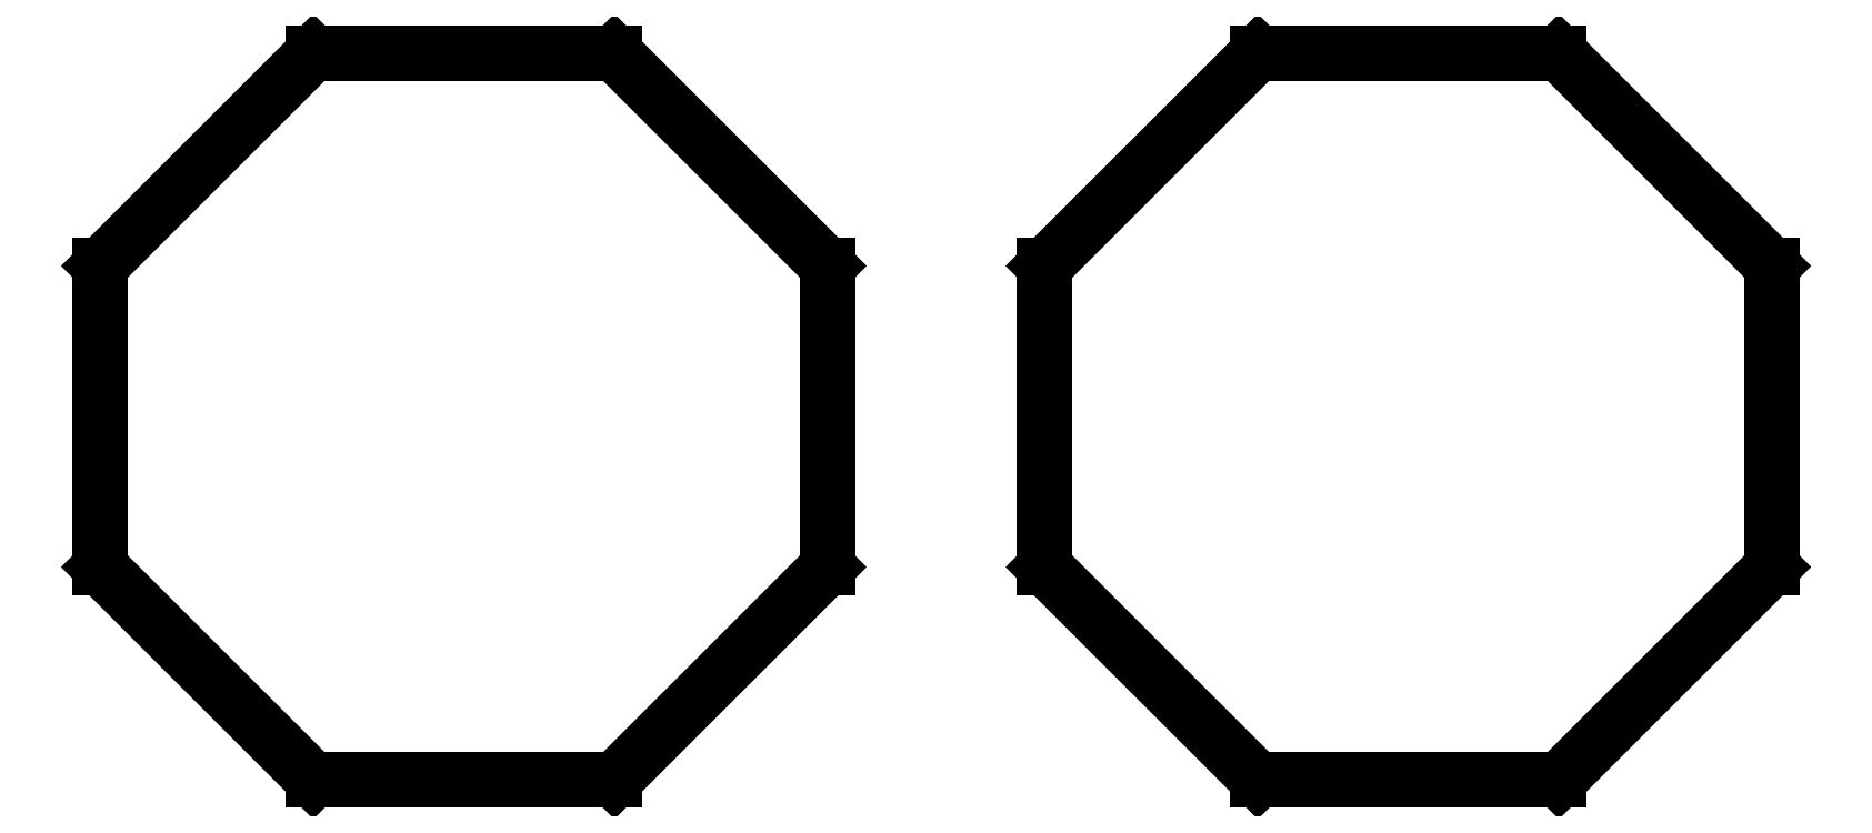
<metadata>
{"format":"dxf","ext":"dxf","renderer":"ezdxf+matplotlib","layout":"modelspace","background":"white","min_lineweight":24,"dpi":150}
</metadata>
<code>
0
SECTION
2
ENTITIES
0
LINE
8
0
10
-1.381
20
-12.91
11
-1.381
21
-9.087
0
LINE
8
0
10
-1.381
20
-9.087
11
-4.087
21
-6.381
0
LINE
8
0
10
-4.087
20
-6.381
11
-7.913
21
-6.381
0
LINE
8
0
10
-7.913
20
-6.381
11
-10.62
21
-9.087
0
LINE
8
0
10
-10.62
20
-9.087
11
-10.62
21
-12.91
0
LINE
8
0
10
-10.62
20
-12.91
11
-7.913
21
-15.62
0
LINE
8
0
10
-7.913
20
-15.62
11
-4.087
21
-15.62
0
LINE
8
0
10
-4.087
20
-15.62
11
-1.381
21
-12.91
0
LINE
8
0
10
10.62
20
-12.91
11
10.62
21
-9.087
0
LINE
8
0
10
10.62
20
-9.087
11
7.913
21
-6.381
0
LINE
8
0
10
7.913
20
-6.381
11
4.087
21
-6.381
0
LINE
8
0
10
4.087
20
-6.381
11
1.381
21
-9.087
0
LINE
8
0
10
1.381
20
-9.087
11
1.381
21
-12.91
0
LINE
8
0
10
1.381
20
-12.91
11
4.087
21
-15.62
0
LINE
8
0
10
4.087
20
-15.62
11
7.913
21
-15.62
0
LINE
8
0
10
7.913
20
-15.62
11
10.62
21
-12.91
0
ENDSEC
0
EOF

</code>
